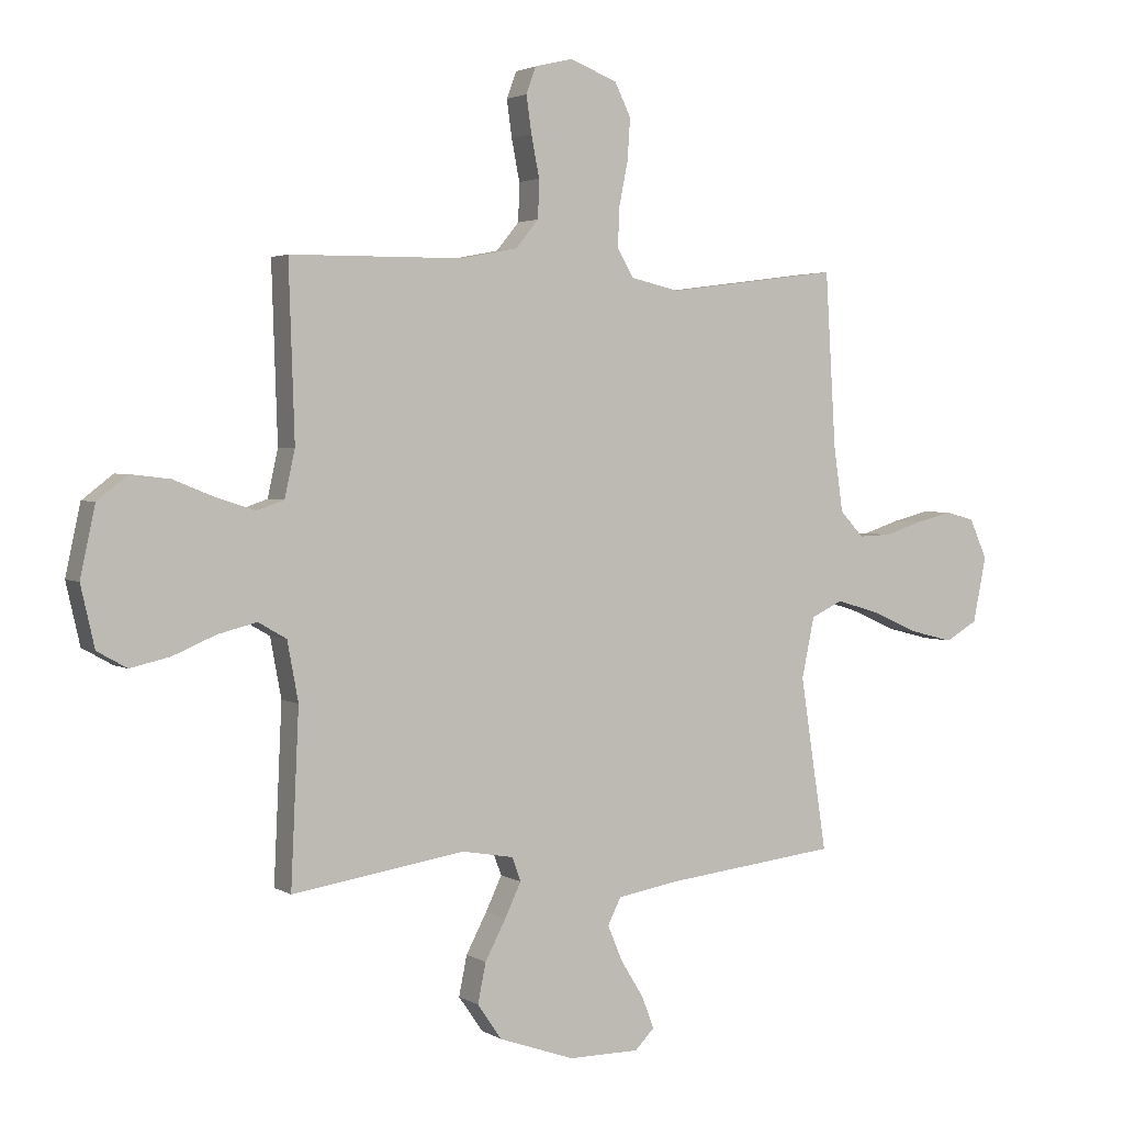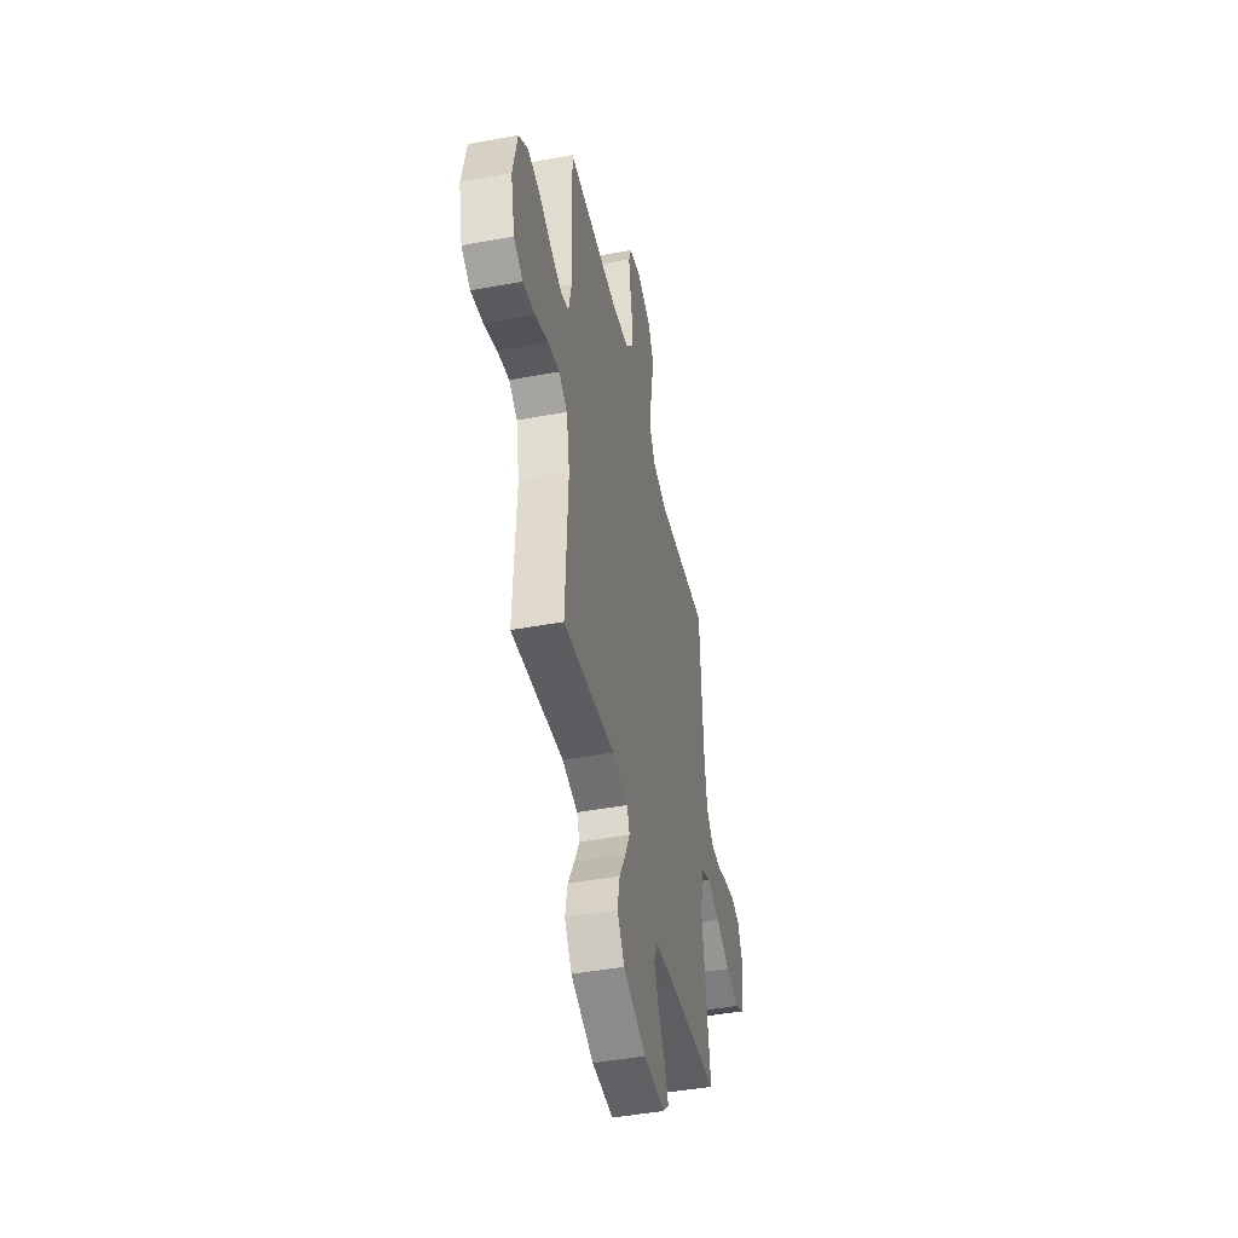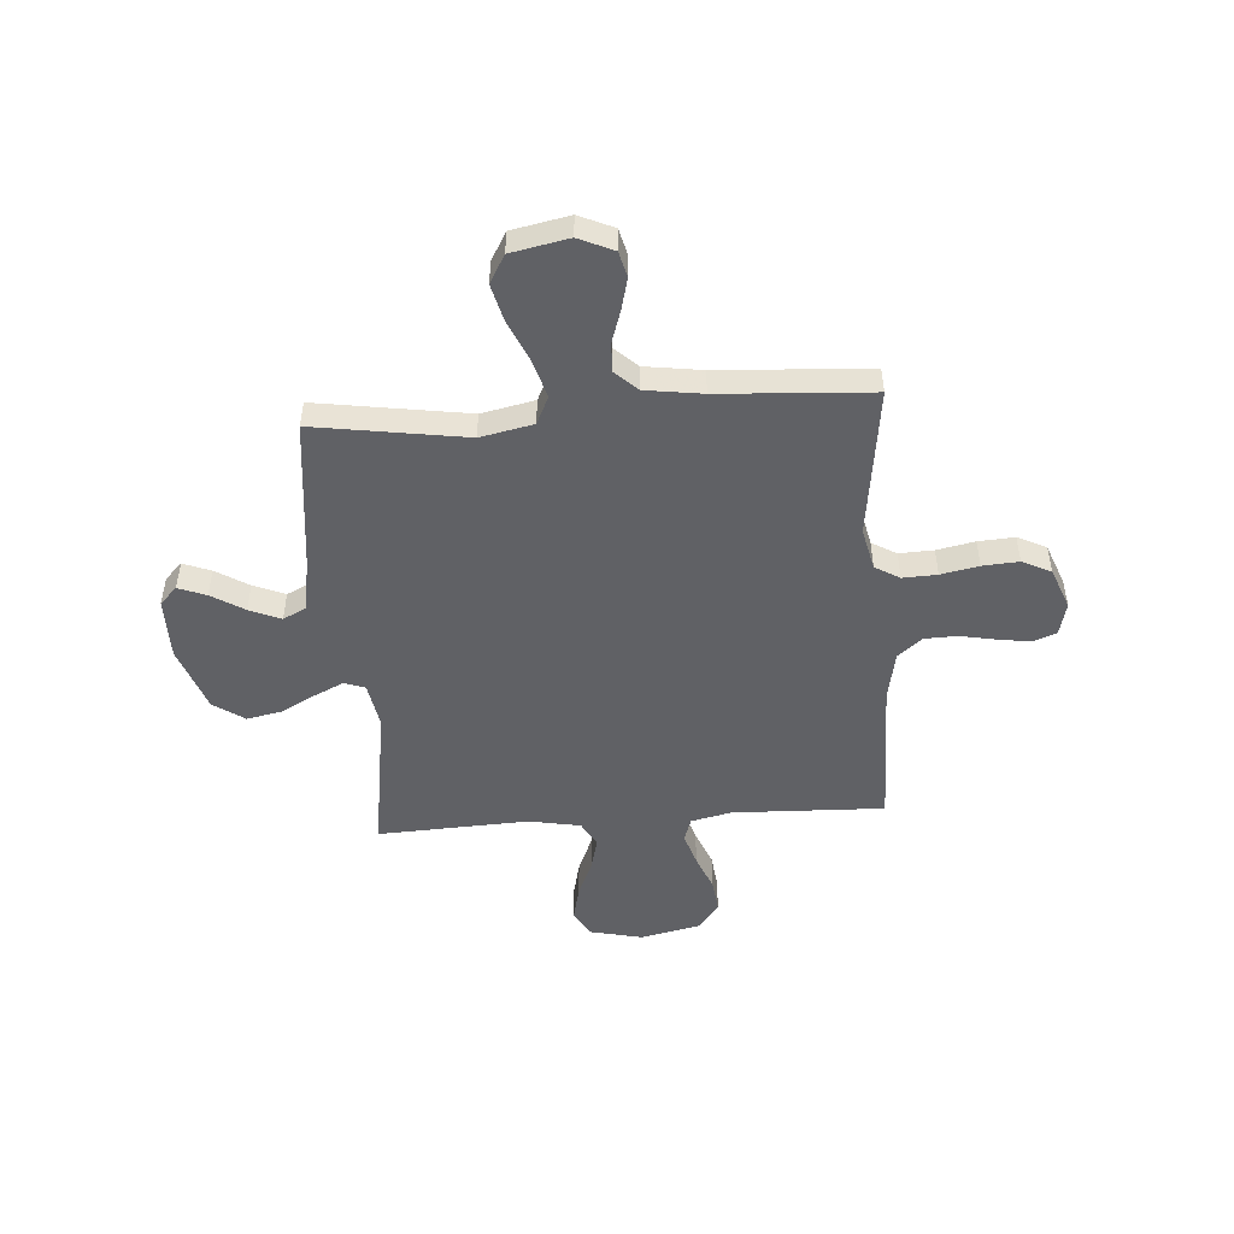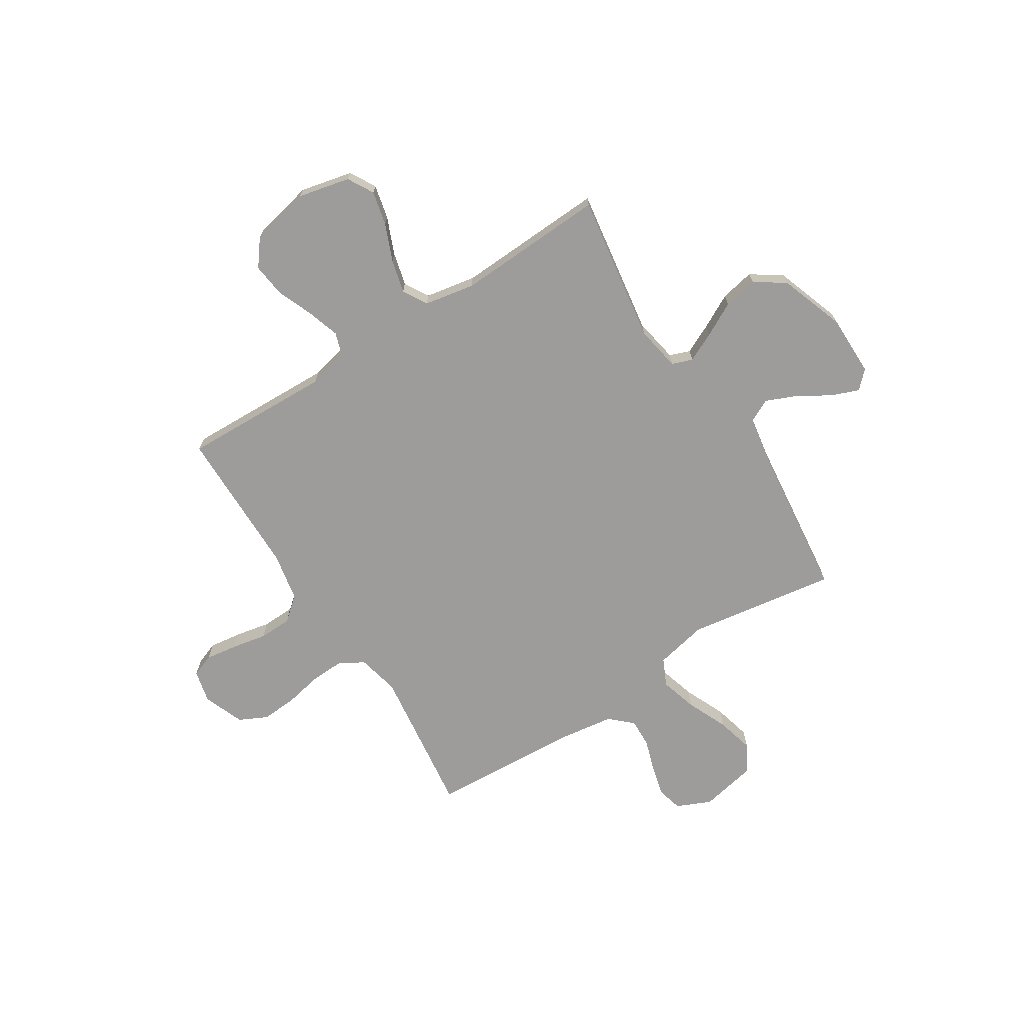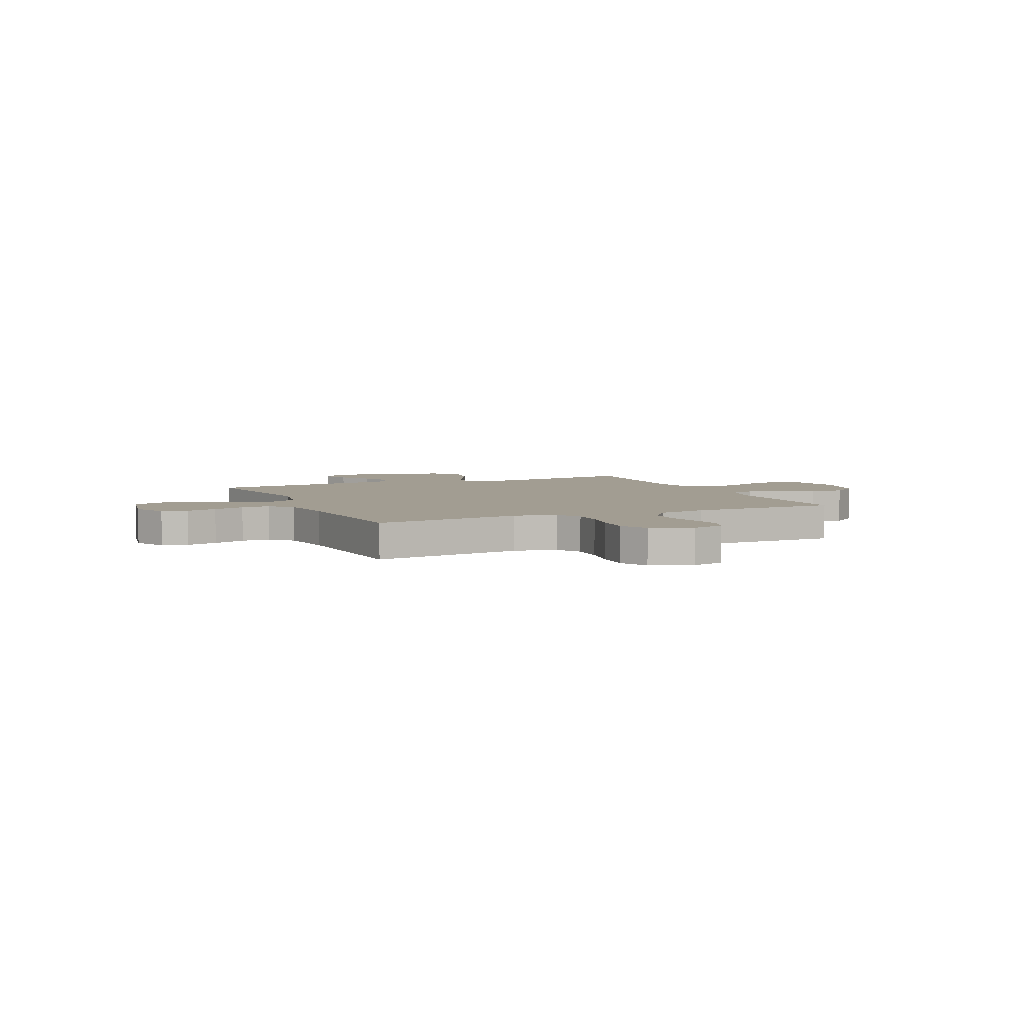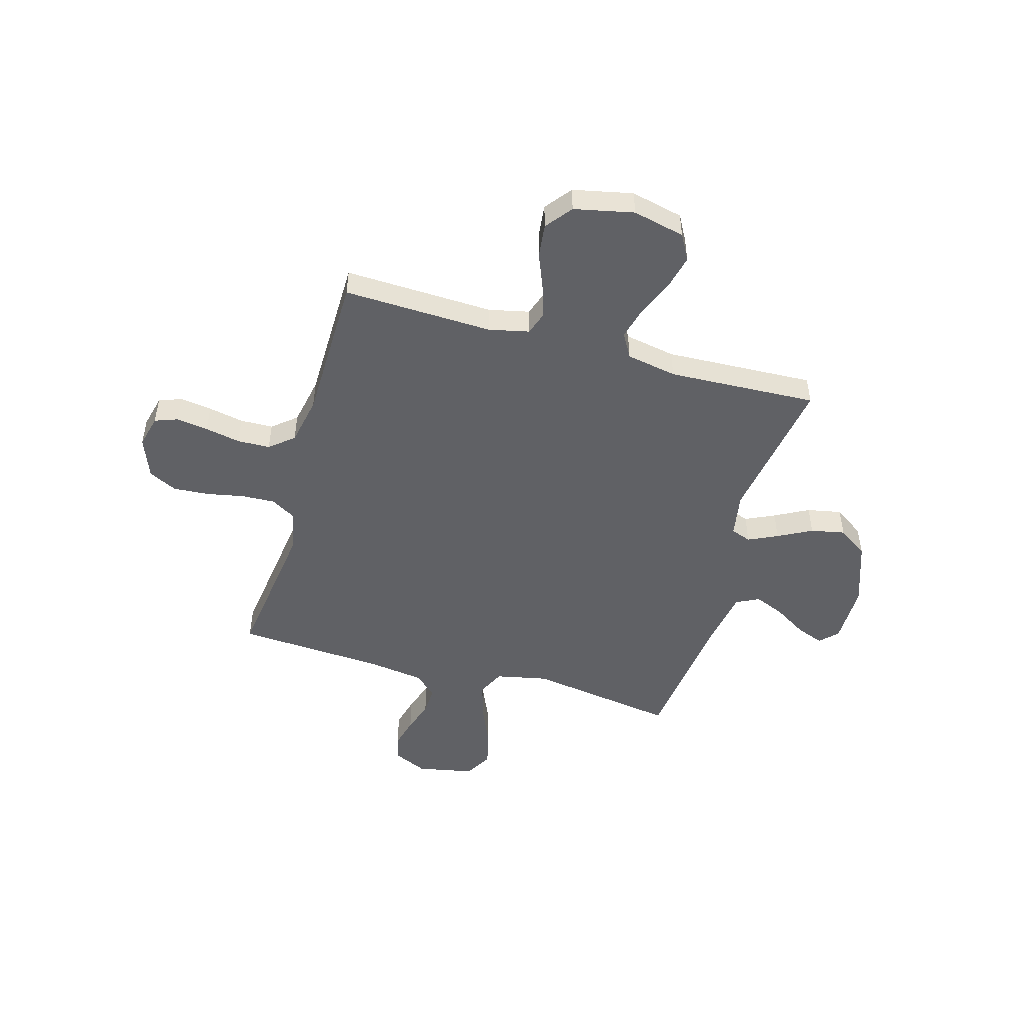
<metadata>
{"format":"obj","ext":"obj","renderer":"f3d","projection":"perspective","resolution":1024,"background":"white","views":[{"elev":2.7,"azim":151.8,"up":"+Z"},{"elev":-45.4,"azim":102.0,"up":"+Z"},{"elev":-49.3,"azim":-85.9,"up":"+Y"},{"elev":-70.2,"azim":122.5,"up":"+Y"},{"elev":4.9,"azim":-24.3,"up":"+Y"},{"elev":-49.0,"azim":74.0,"up":"+Y"}]}
</metadata>
<code>
v 0.5 0.07 0.5
v 0.49 0.07 0.2
v 0.508 0.07 0.119
v 0.555 0.07 0.103
v 0.621 0.07 0.124
v 0.693 0.07 0.153
v 0.761 0.07 0.161
v 0.814 0.07 0.12
v 0.84 0.07 0
v 0.816 0.07 -0.105
v 0.764 0.07 -0.134
v 0.695 0.07 -0.118
v 0.621 0.07 -0.087
v 0.554 0.07 -0.07
v 0.505 0.07 -0.098
v 0.486 0.07 -0.2
v 0.5 0.07 -0.5
v 0.2 0.07 -0.454
v 0.11 0.07 -0.47
v 0.095 0.07 -0.511
v 0.123 0.07 -0.57
v 0.159 0.07 -0.638
v 0.173 0.07 -0.707
v 0.131 0.07 -0.768
v 0 0.07 -0.814
v -0.123 0.07 -0.814
v -0.157 0.07 -0.78
v -0.136 0.07 -0.725
v -0.096 0.07 -0.66
v -0.07 0.07 -0.598
v -0.093 0.07 -0.552
v -0.2 0.07 -0.534
v -0.5 0.07 -0.5
v -0.454 0.07 -0.2
v -0.476 0.07 -0.095
v -0.531 0.07 -0.069
v -0.606 0.07 -0.091
v -0.688 0.07 -0.127
v -0.763 0.07 -0.146
v -0.819 0.07 -0.114
v -0.842 0.07 0
v -0.811 0.07 0.069
v -0.76 0.07 0.082
v -0.697 0.07 0.066
v -0.633 0.07 0.045
v -0.575 0.07 0.043
v -0.534 0.07 0.087
v -0.518 0.07 0.2
v -0.5 0.07 0.5
v -0.2 0.07 0.461
v -0.116 0.07 0.48
v -0.087 0.07 0.529
v -0.09 0.07 0.597
v -0.105 0.07 0.672
v -0.11 0.07 0.744
v -0.082 0.07 0.801
v 0 0.07 0.833
v 0.066 0.07 0.817
v 0.083 0.07 0.771
v 0.074 0.07 0.707
v 0.06 0.07 0.636
v 0.062 0.07 0.57
v 0.102 0.07 0.522
v 0.2 0.07 0.503
v 0.5 0 0.5
v 0.49 0 0.2
v 0.508 0 0.119
v 0.555 0 0.103
v 0.621 0 0.124
v 0.693 0 0.153
v 0.761 0 0.161
v 0.814 0 0.12
v 0.84 0 0
v 0.816 0 -0.105
v 0.764 0 -0.134
v 0.695 0 -0.118
v 0.621 0 -0.087
v 0.554 0 -0.07
v 0.505 0 -0.098
v 0.486 0 -0.2
v 0.5 0 -0.5
v 0.2 0 -0.454
v 0.11 0 -0.47
v 0.095 0 -0.511
v 0.123 0 -0.57
v 0.159 0 -0.638
v 0.173 0 -0.707
v 0.131 0 -0.768
v 0 0 -0.814
v -0.123 0 -0.814
v -0.157 0 -0.78
v -0.136 0 -0.725
v -0.096 0 -0.66
v -0.07 0 -0.598
v -0.093 0 -0.552
v -0.2 0 -0.534
v -0.5 0 -0.5
v -0.454 0 -0.2
v -0.476 0 -0.095
v -0.531 0 -0.069
v -0.606 0 -0.091
v -0.688 0 -0.127
v -0.763 0 -0.146
v -0.819 0 -0.114
v -0.842 0 0
v -0.811 0 0.069
v -0.76 0 0.082
v -0.697 0 0.066
v -0.633 0 0.045
v -0.575 0 0.043
v -0.534 0 0.087
v -0.518 0 0.2
v -0.5 0 0.5
v -0.2 0 0.461
v -0.116 0 0.48
v -0.087 0 0.529
v -0.09 0 0.597
v -0.105 0 0.672
v -0.11 0 0.744
v -0.082 0 0.801
v 0 0 0.833
v 0.066 0 0.817
v 0.083 0 0.771
v 0.074 0 0.707
v 0.06 0 0.636
v 0.062 0 0.57
v 0.102 0 0.522
v 0.2 0 0.503
f 59 60 61
f 58 59 61
f 57 58 61
f 56 57 61
f 55 56 61
f 54 55 61
f 53 54 61
f 52 53 61 62
f 51 52 62 63
f 48 49 50
f 51 63 64
f 50 51 64
f 48 50 64
f 47 48 64
f 43 44 45
f 42 43 45
f 41 42 45
f 40 41 45
f 39 40 45
f 38 39 45
f 37 38 45
f 36 37 45 46
f 64 1 2
f 47 64 2
f 46 47 2
f 36 46 2
f 35 36 2
f 27 28 29
f 26 27 29
f 25 26 29
f 24 25 29
f 23 24 29
f 22 23 29
f 21 22 29
f 20 21 29 30
f 19 20 30 31
f 16 17 18
f 15 16 18 19
f 11 12 13
f 10 11 13
f 9 10 13
f 8 9 13
f 7 8 13
f 6 7 13
f 5 6 13
f 4 5 13 14
f 3 4 14 15
f 19 31 32
f 15 19 32
f 3 15 32
f 2 3 32
f 35 2 32
f 34 35 32
f 32 33 34
f 125 124 123
f 125 123 122
f 125 122 121
f 125 121 120
f 125 120 119
f 125 119 118
f 125 118 117
f 126 125 117 116
f 127 126 116 115
f 114 113 112
f 128 127 115
f 128 115 114
f 128 114 112
f 128 112 111
f 109 108 107
f 109 107 106
f 109 106 105
f 109 105 104
f 109 104 103
f 109 103 102
f 109 102 101
f 110 109 101 100
f 66 65 128
f 66 128 111
f 66 111 110
f 66 110 100
f 66 100 99
f 93 92 91
f 93 91 90
f 93 90 89
f 93 89 88
f 93 88 87
f 93 87 86
f 93 86 85
f 94 93 85 84
f 95 94 84 83
f 82 81 80
f 83 82 80 79
f 77 76 75
f 77 75 74
f 77 74 73
f 77 73 72
f 77 72 71
f 77 71 70
f 77 70 69
f 78 77 69 68
f 79 78 68 67
f 96 95 83
f 96 83 79
f 96 79 67
f 96 67 66
f 96 66 99
f 96 99 98
f 98 97 96
f 1 65 66 2
f 2 66 67 3
f 3 67 68 4
f 4 68 69 5
f 5 69 70 6
f 6 70 71 7
f 7 71 72 8
f 8 72 73 9
f 9 73 74 10
f 10 74 75 11
f 11 75 76 12
f 12 76 77 13
f 13 77 78 14
f 14 78 79 15
f 15 79 80 16
f 16 80 81 17
f 17 81 82 18
f 18 82 83 19
f 19 83 84 20
f 20 84 85 21
f 21 85 86 22
f 22 86 87 23
f 23 87 88 24
f 24 88 89 25
f 25 89 90 26
f 26 90 91 27
f 27 91 92 28
f 28 92 93 29
f 29 93 94 30
f 30 94 95 31
f 31 95 96 32
f 32 96 97 33
f 33 97 98 34
f 34 98 99 35
f 35 99 100 36
f 36 100 101 37
f 37 101 102 38
f 38 102 103 39
f 39 103 104 40
f 40 104 105 41
f 41 105 106 42
f 42 106 107 43
f 43 107 108 44
f 44 108 109 45
f 45 109 110 46
f 46 110 111 47
f 47 111 112 48
f 48 112 113 49
f 49 113 114 50
f 50 114 115 51
f 51 115 116 52
f 52 116 117 53
f 53 117 118 54
f 54 118 119 55
f 55 119 120 56
f 56 120 121 57
f 57 121 122 58
f 58 122 123 59
f 59 123 124 60
f 60 124 125 61
f 61 125 126 62
f 62 126 127 63
f 63 127 128 64
f 64 128 65 1

</code>
